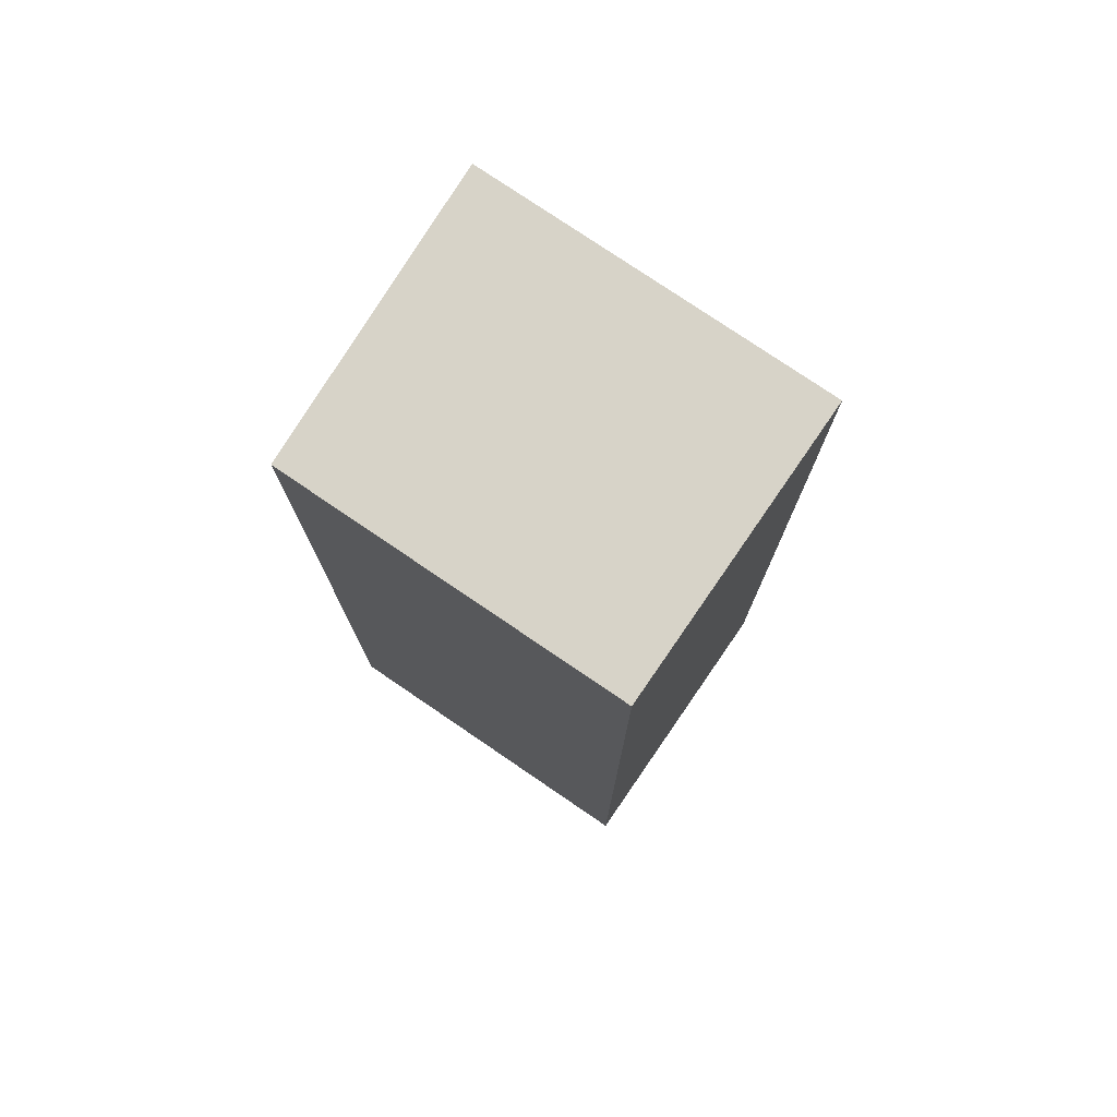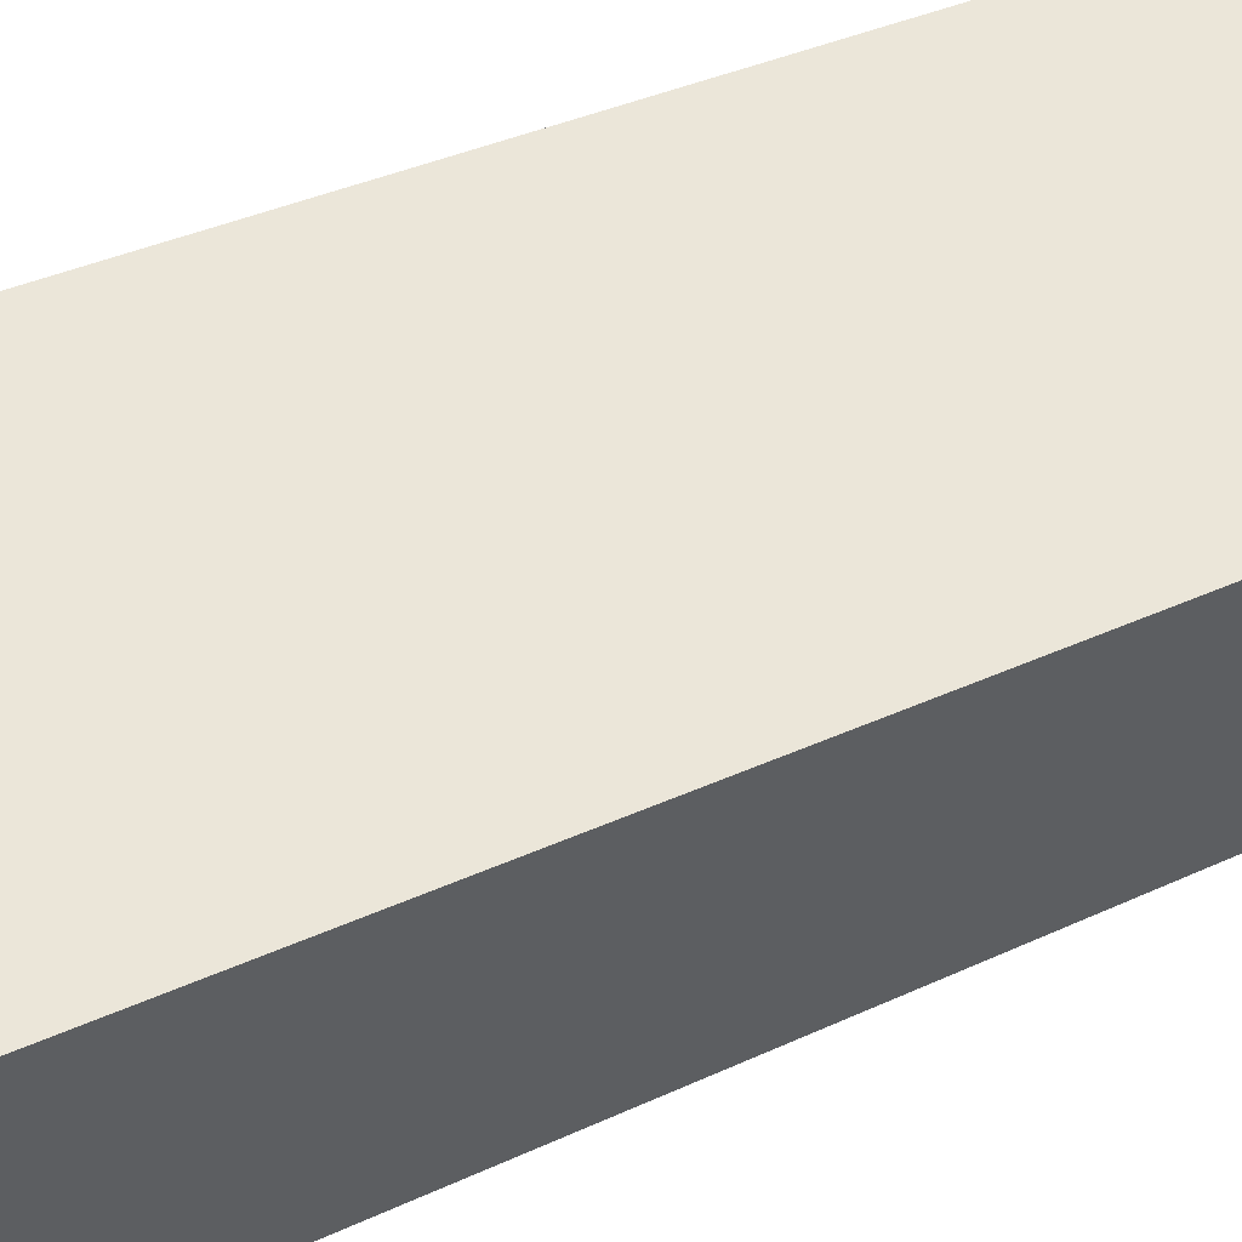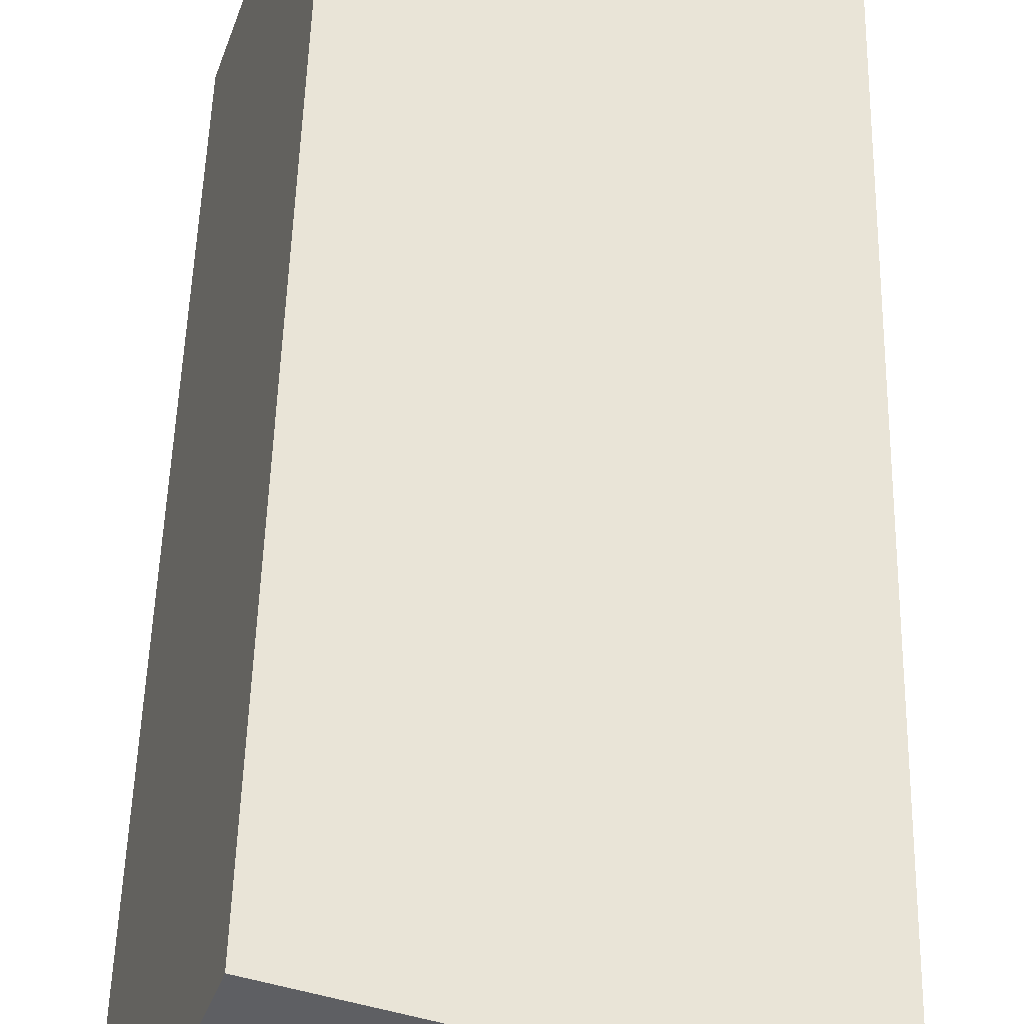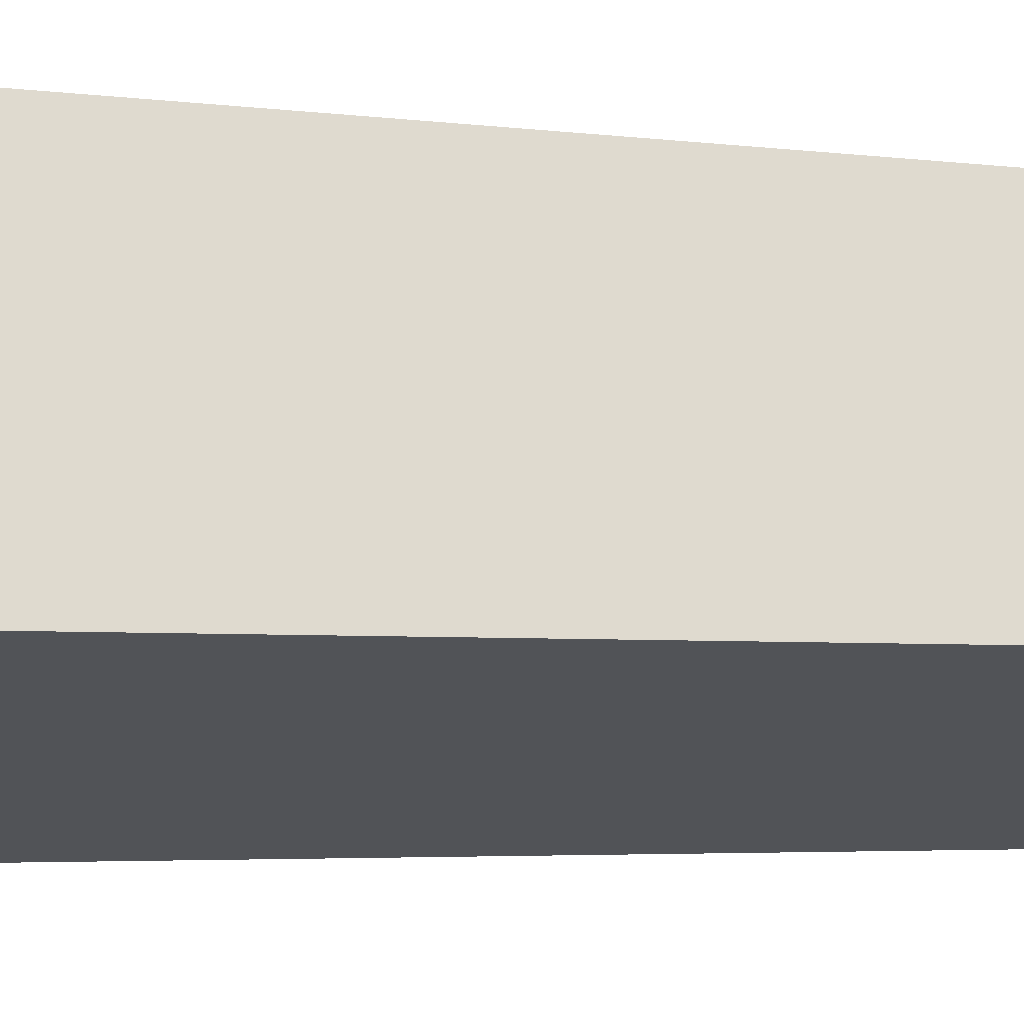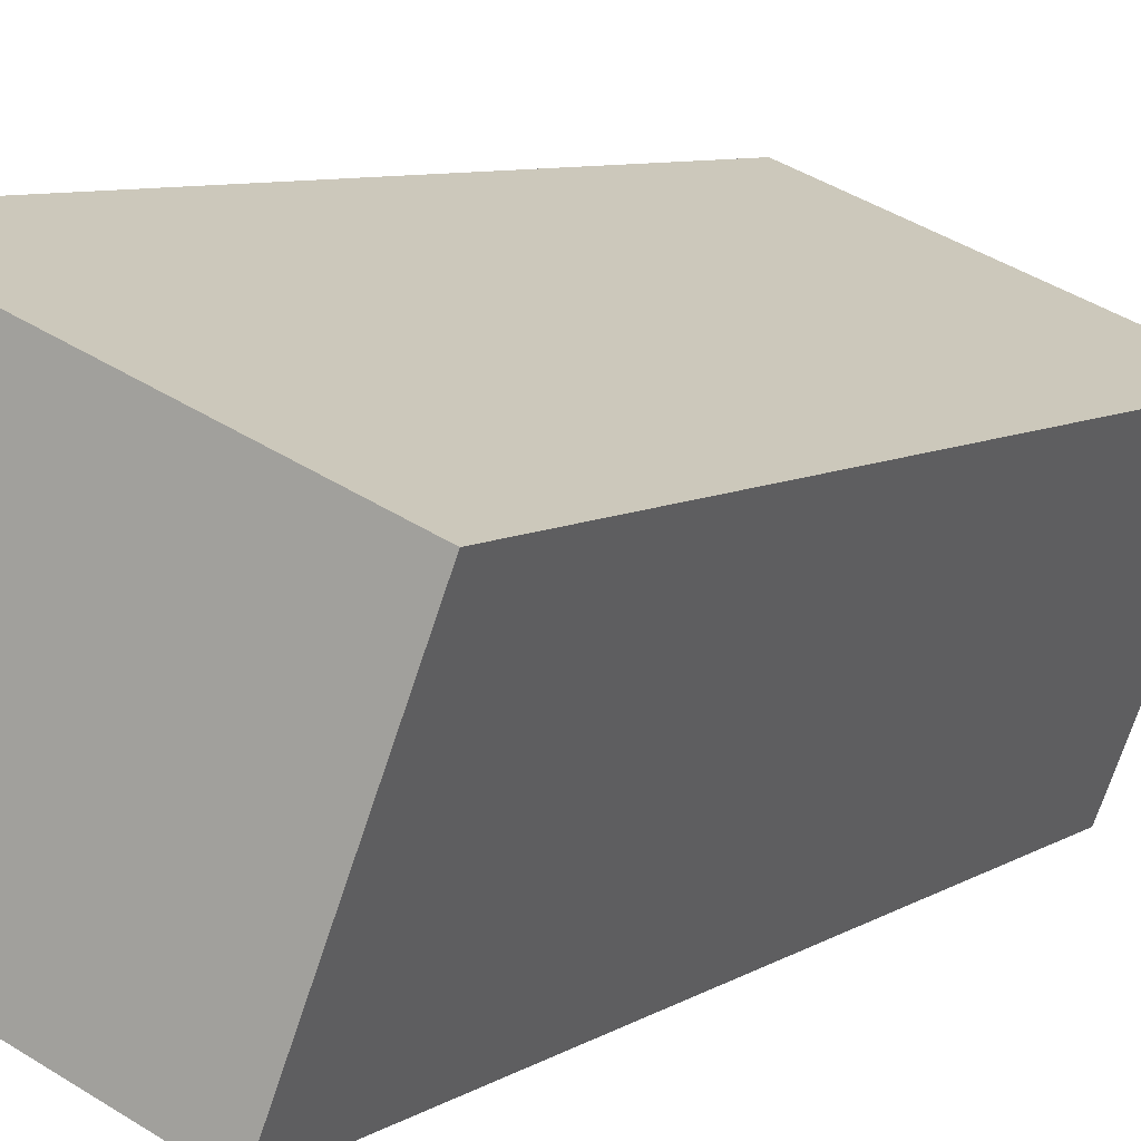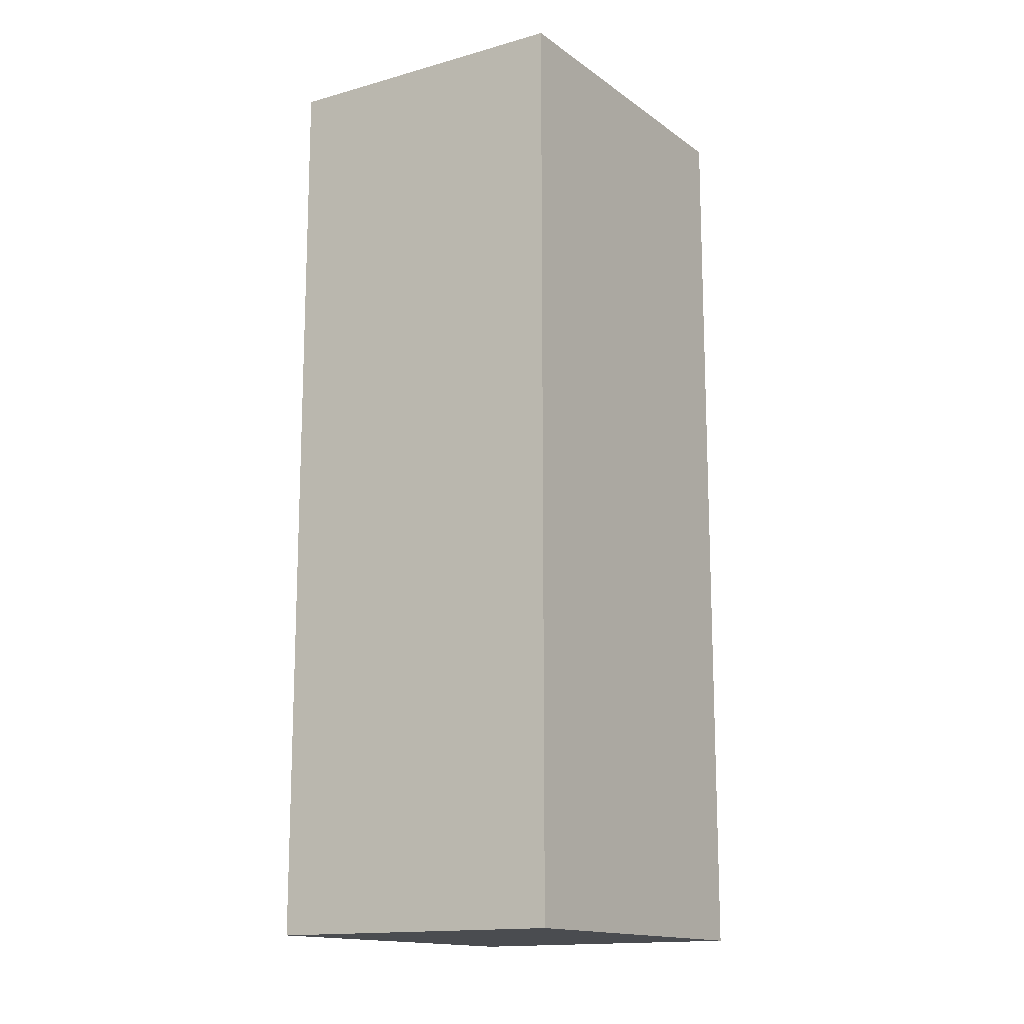
<metadata>
{"format":"obj","ext":"obj","renderer":"f3d","projection":"perspective","resolution":1024,"background":"white","views":[{"elev":77.0,"azim":-166.7,"up":"+Y"},{"elev":34.9,"azim":-122.2,"up":"+Z"},{"elev":49.3,"azim":-178.6,"up":"+Z"},{"elev":-3.8,"azim":65.6,"up":"+Z"},{"elev":7.4,"azim":-149.9,"up":"+Z"},{"elev":-14.9,"azim":103.1,"up":"+Y"}]}
</metadata>
<code>
v  3.357 9.169 1.291
v  1.086 9.169 -2.788
v  0 9.169 5.614e-16
v  4.297 9.169 -1.56
v  1.086 1.707e-16 -2.788
v  0 0 0
v  3.357 -7.905e-17 1.291
v  4.297 9.552e-17 -1.56
g defaultobject
f 1 2 3
f 2 1 4
f 5 3 2
f 3 5 6
f 6 1 3
f 1 6 7
f 7 4 1
f 4 7 8
f 8 2 4
f 2 8 5
f 5 7 6
f 7 5 8

</code>
